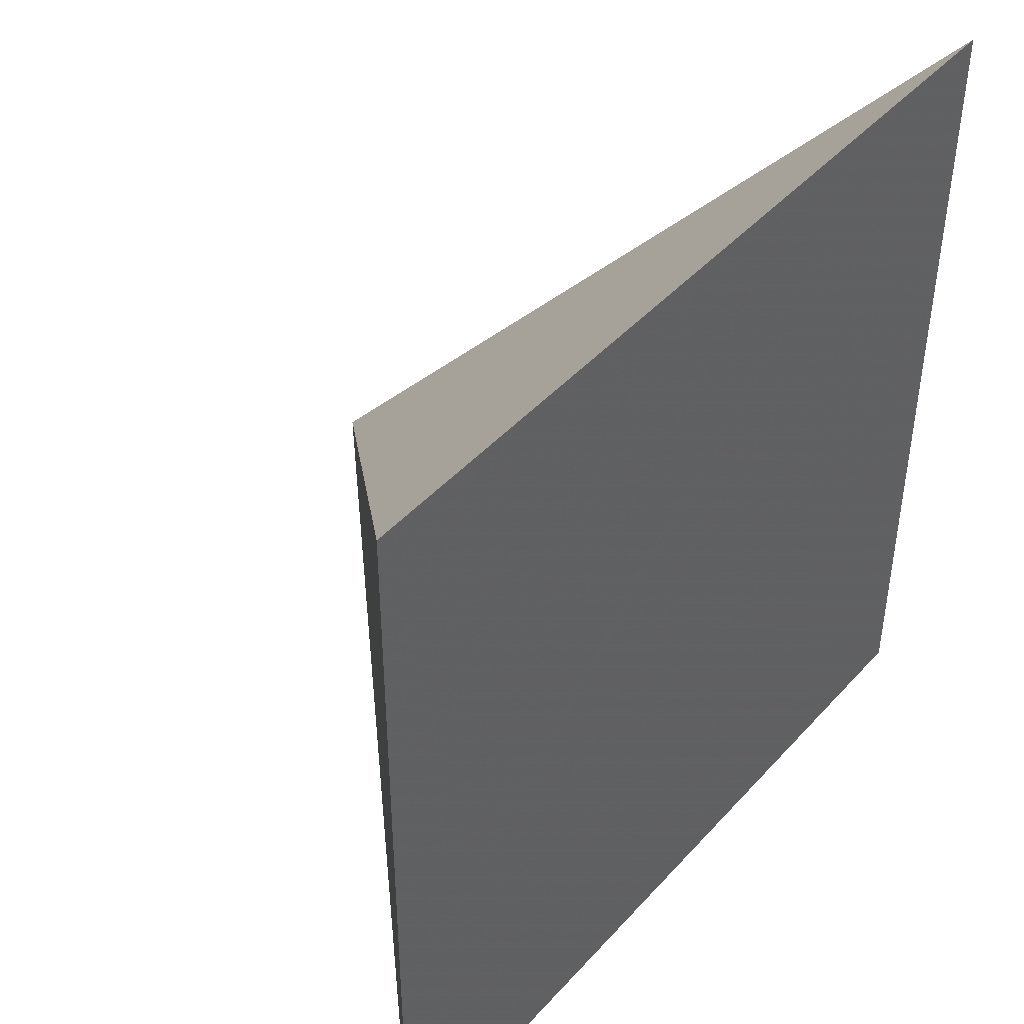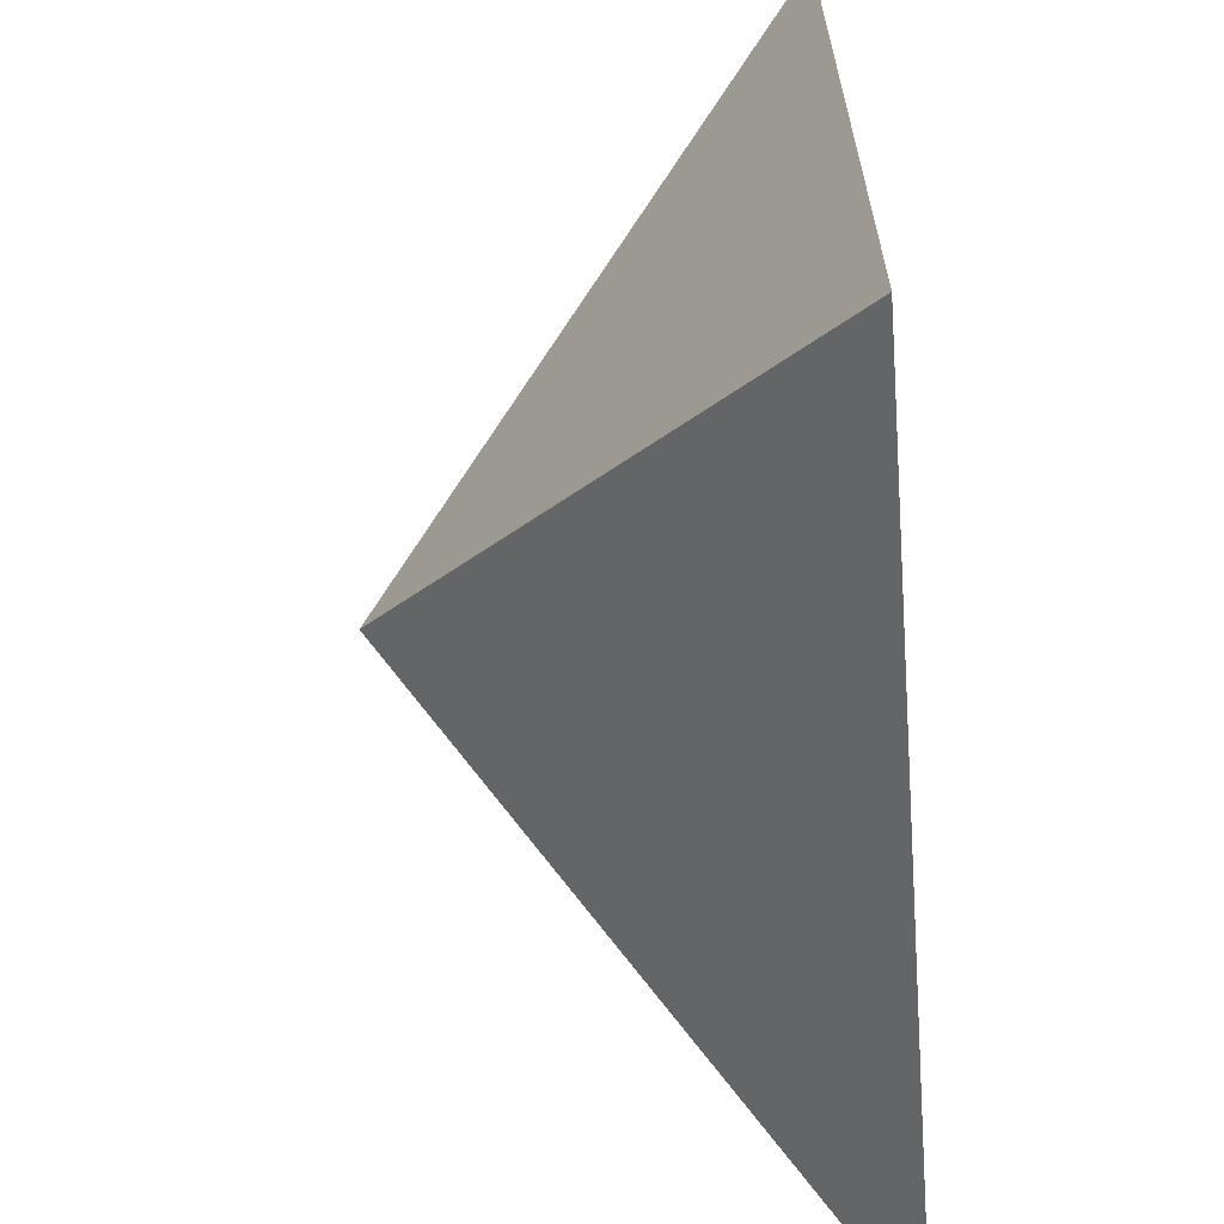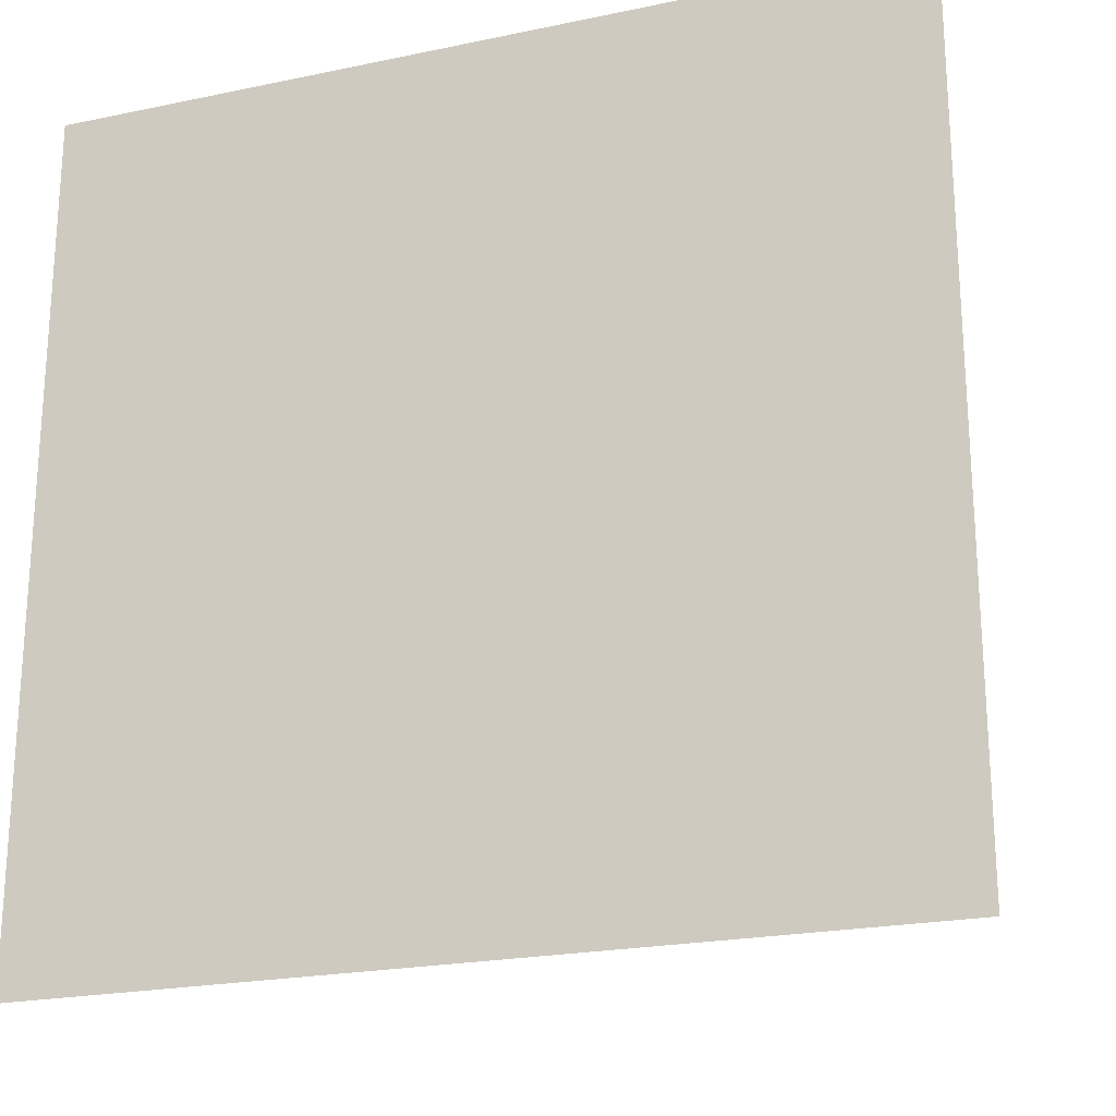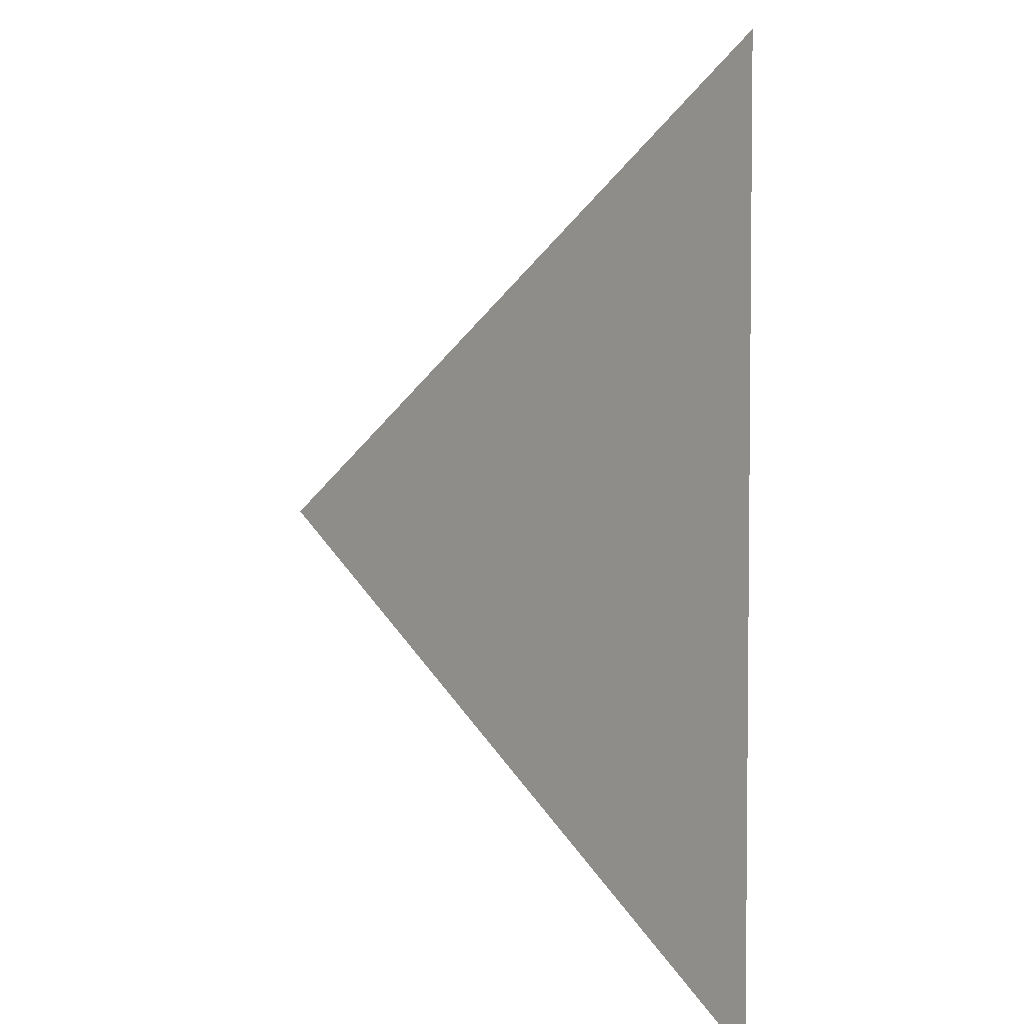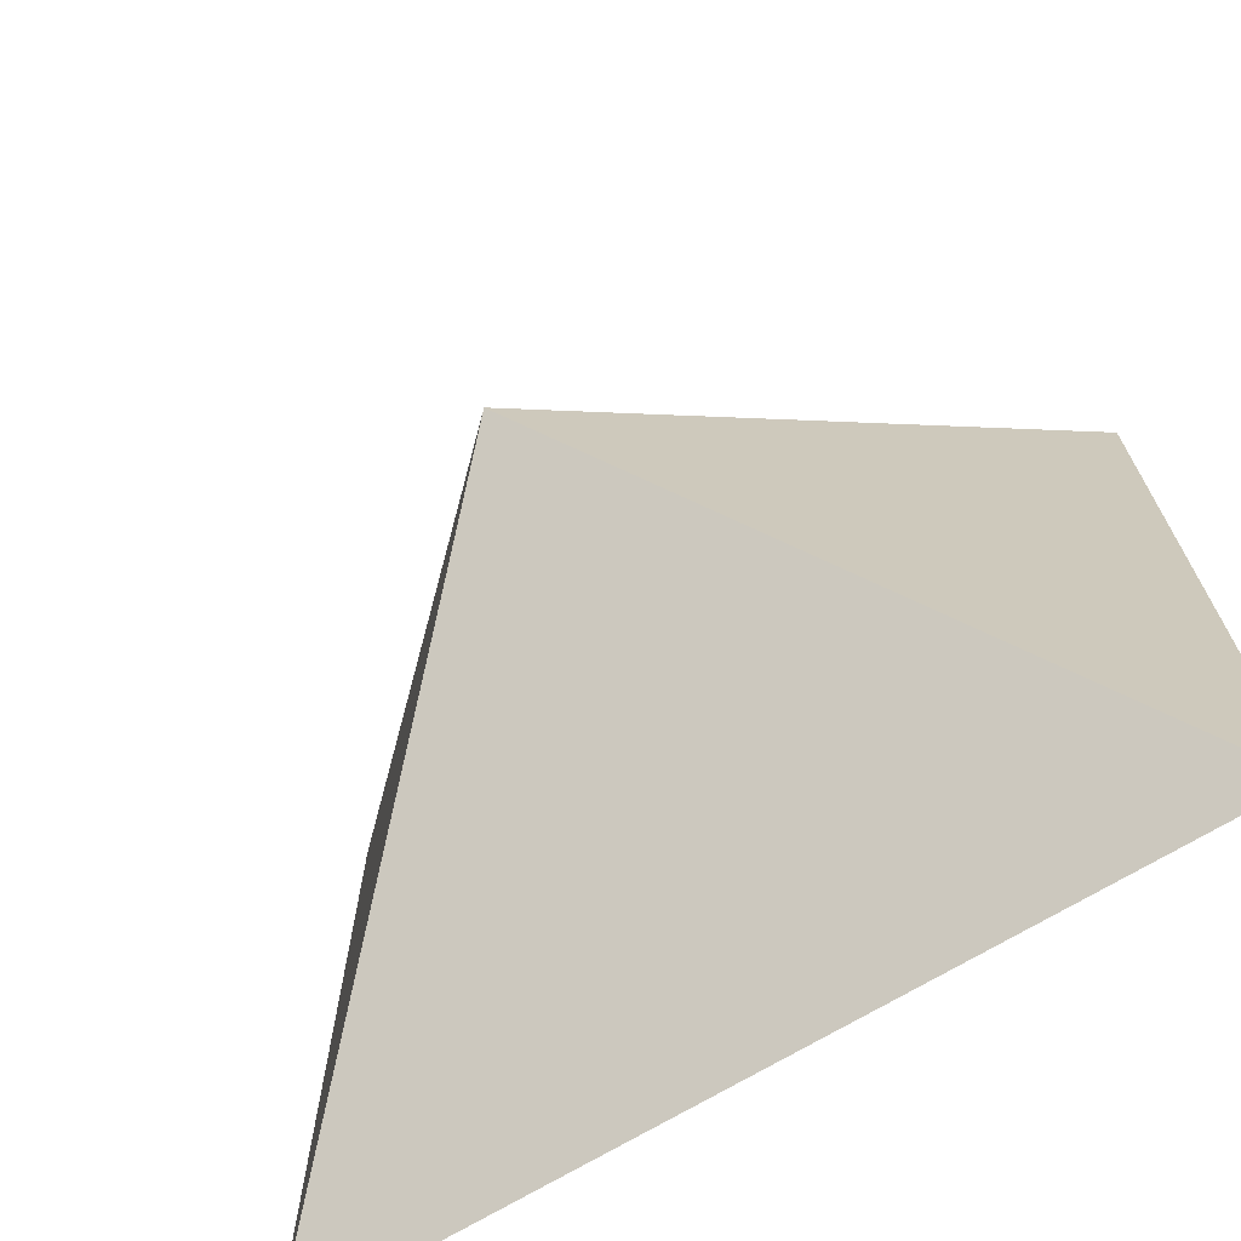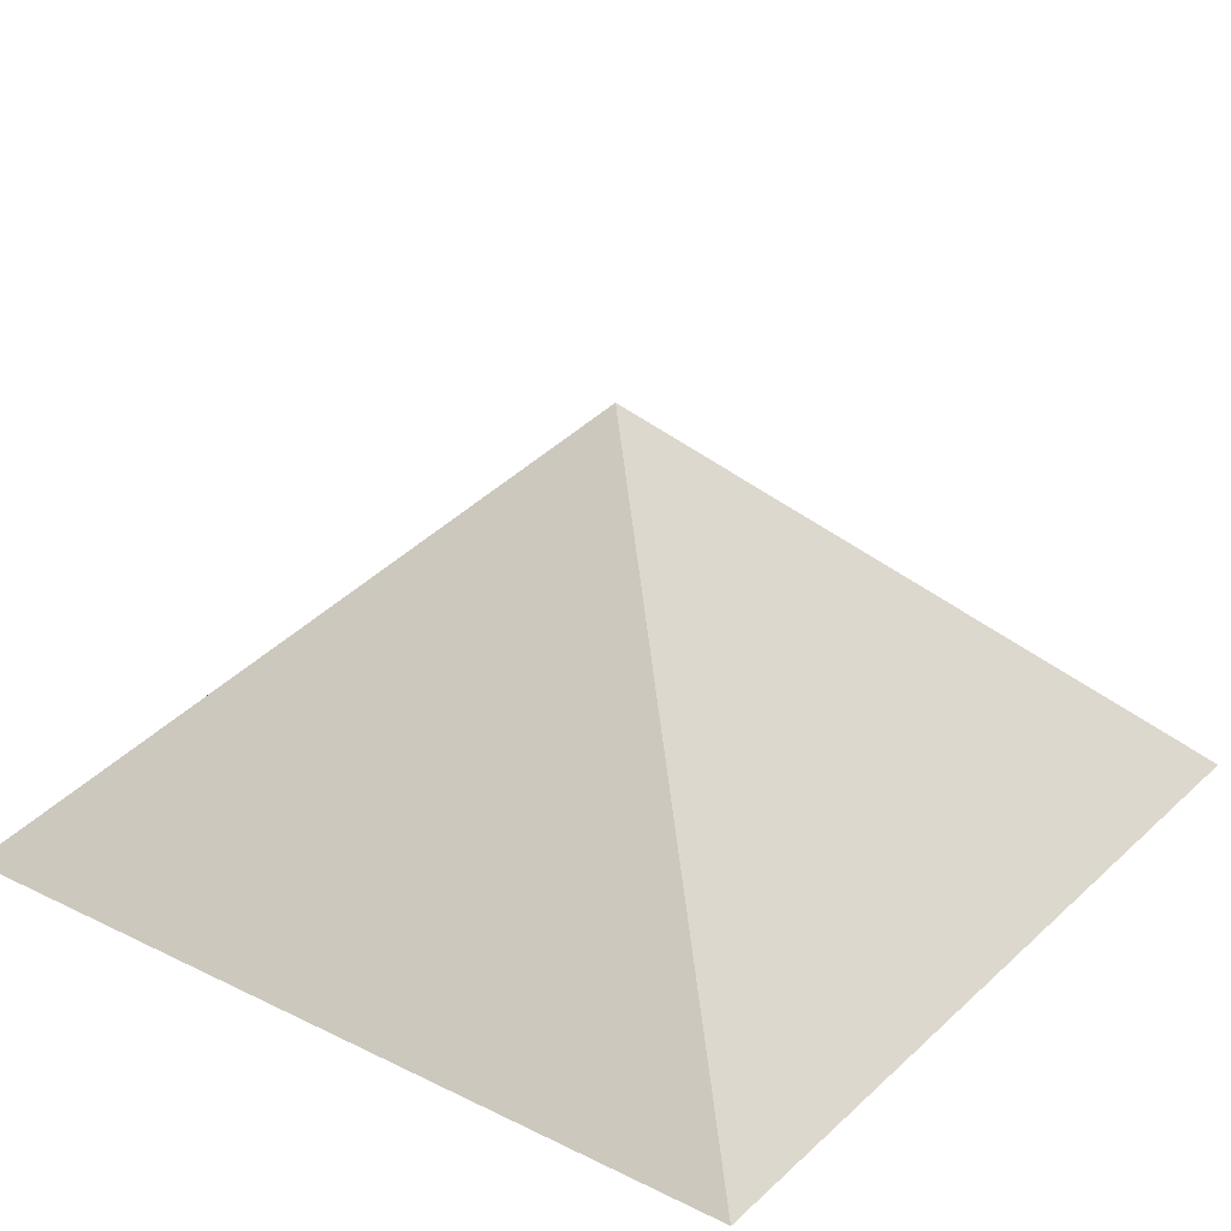
<metadata>
{"format":"obj","ext":"obj","renderer":"f3d","projection":"perspective","resolution":1024,"background":"white","views":[{"elev":44.4,"azim":-51.2,"up":"+Z"},{"elev":-63.6,"azim":-85.6,"up":"+Z"},{"elev":-22.0,"azim":20.1,"up":"+Z"},{"elev":4.2,"azim":-87.7,"up":"+Z"},{"elev":-70.2,"azim":-148.9,"up":"+Z"},{"elev":27.7,"azim":126.6,"up":"+Y"}]}
</metadata>
<code>
v 0 1 0
v -1 0 -1
v 1 0 -1
v 1 0 1
v -1 0 1
f 1 2 3
f 1 3 4
f 1 4 5
f 1 5 2
f 5 4 3
f 5 3 2

</code>
